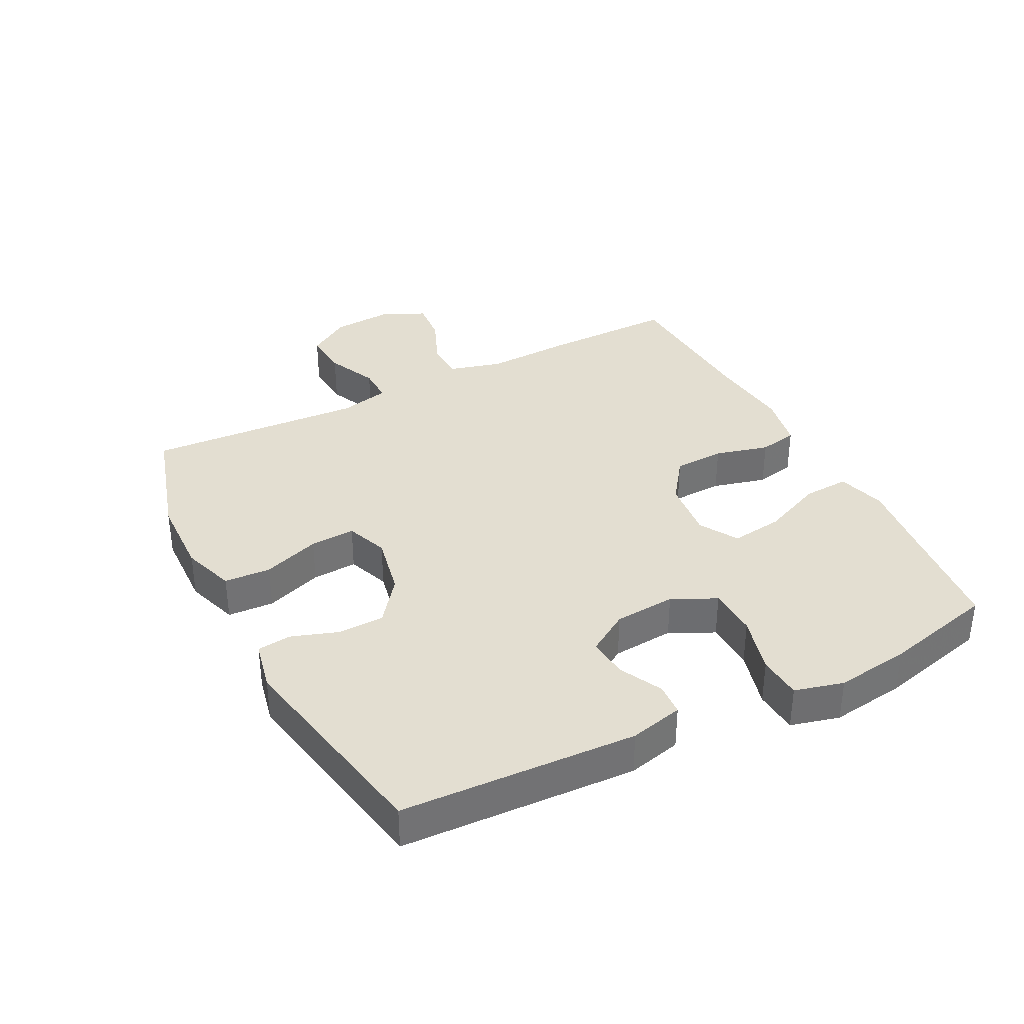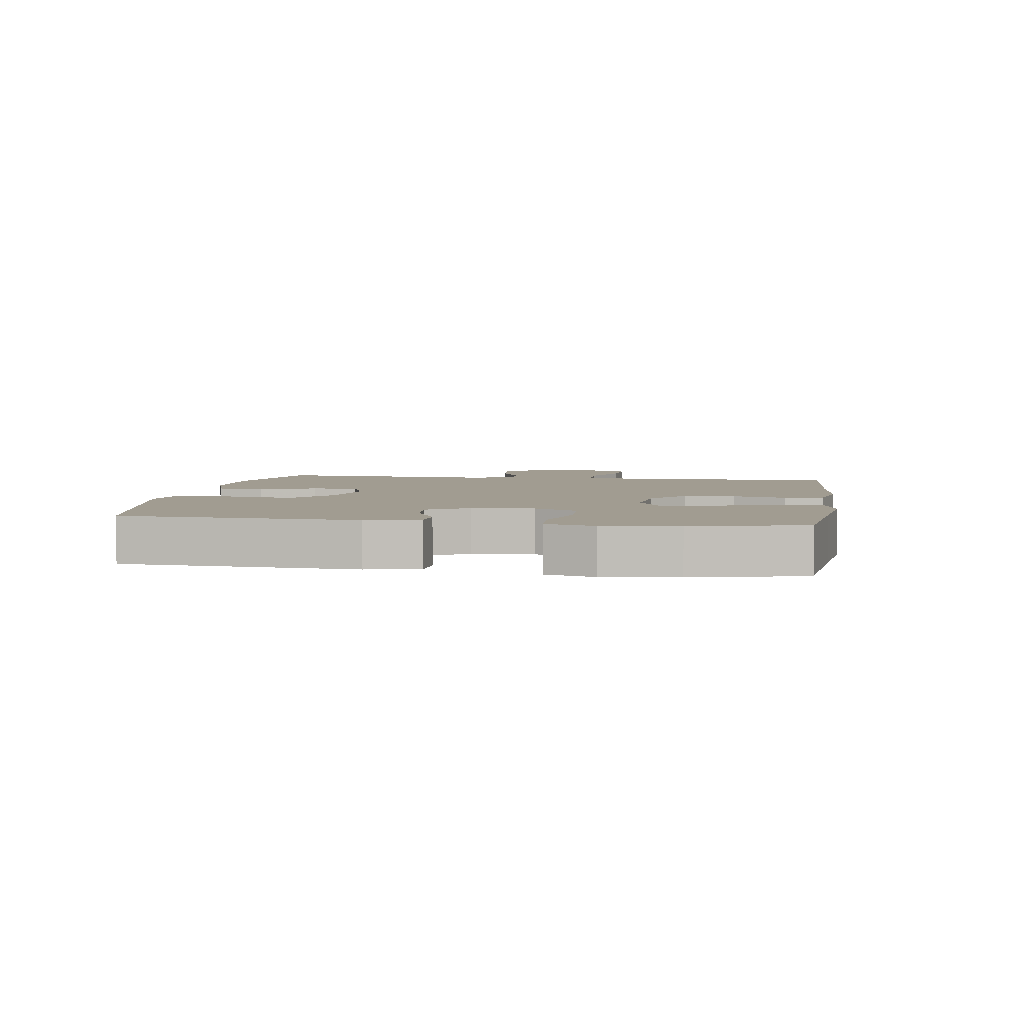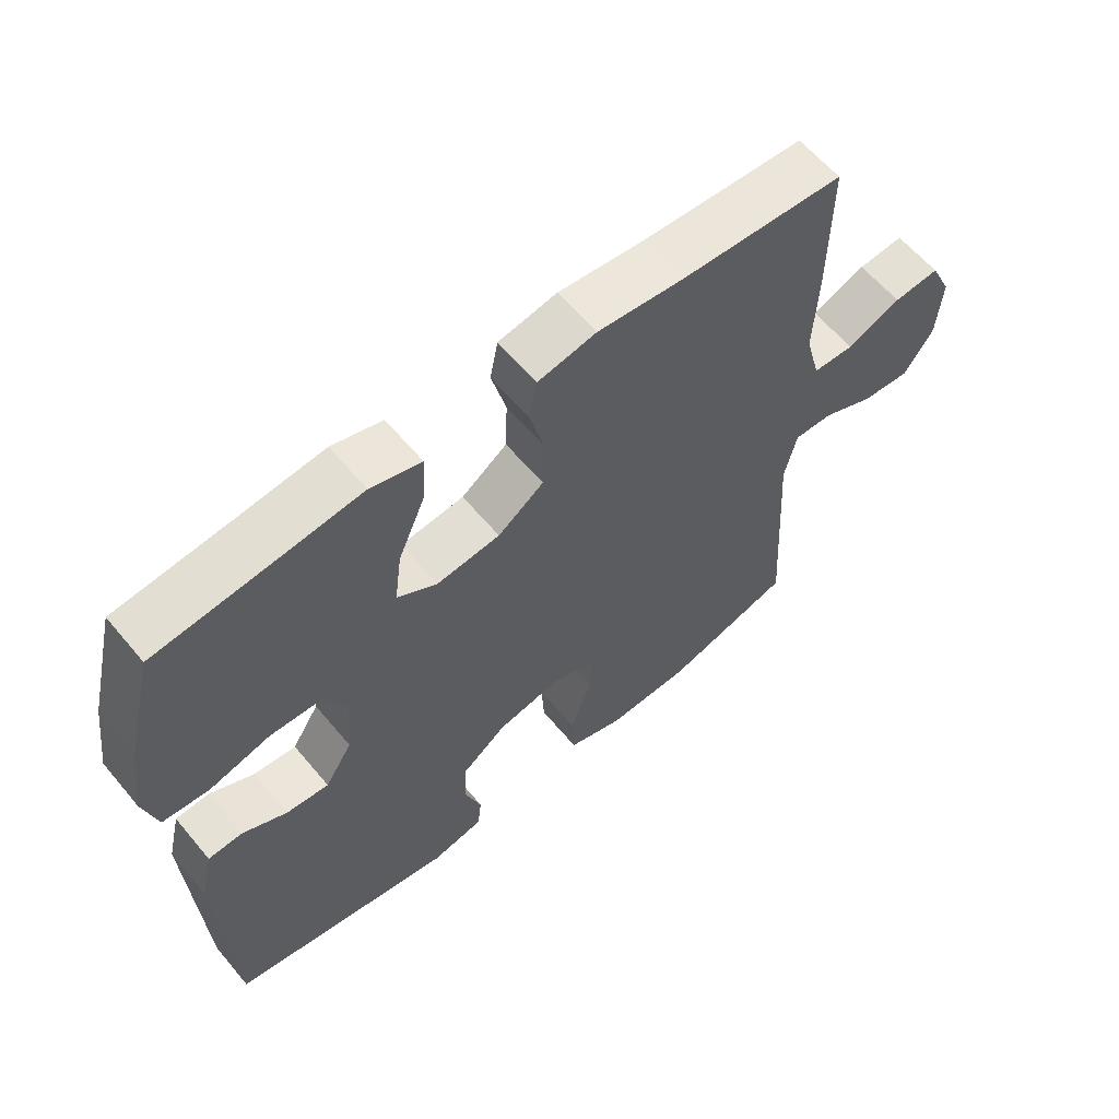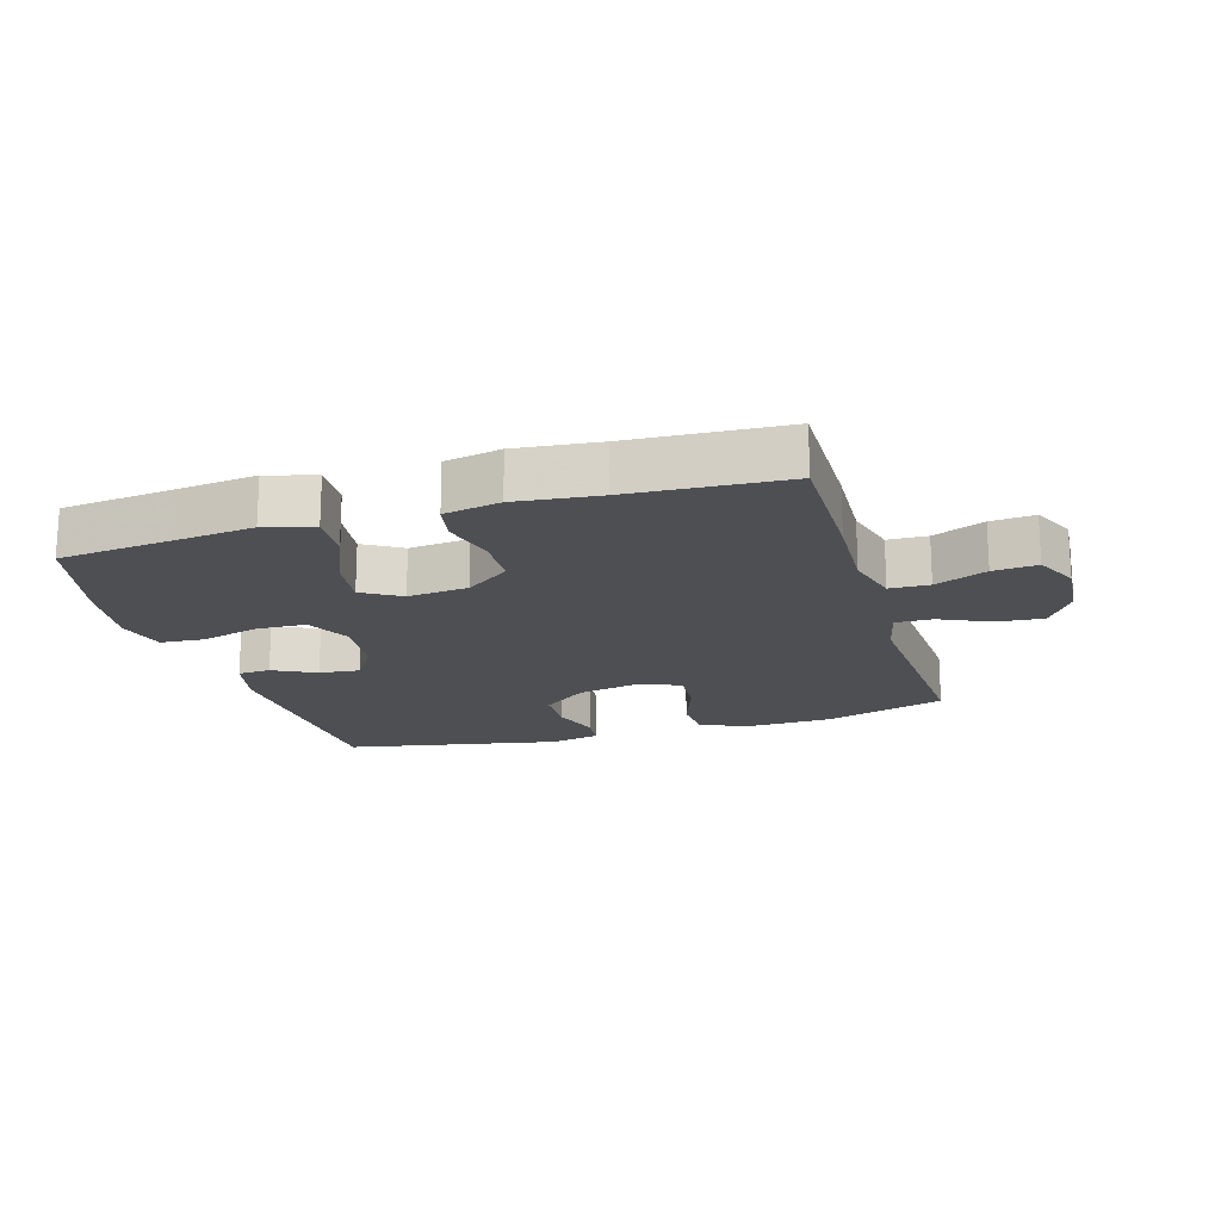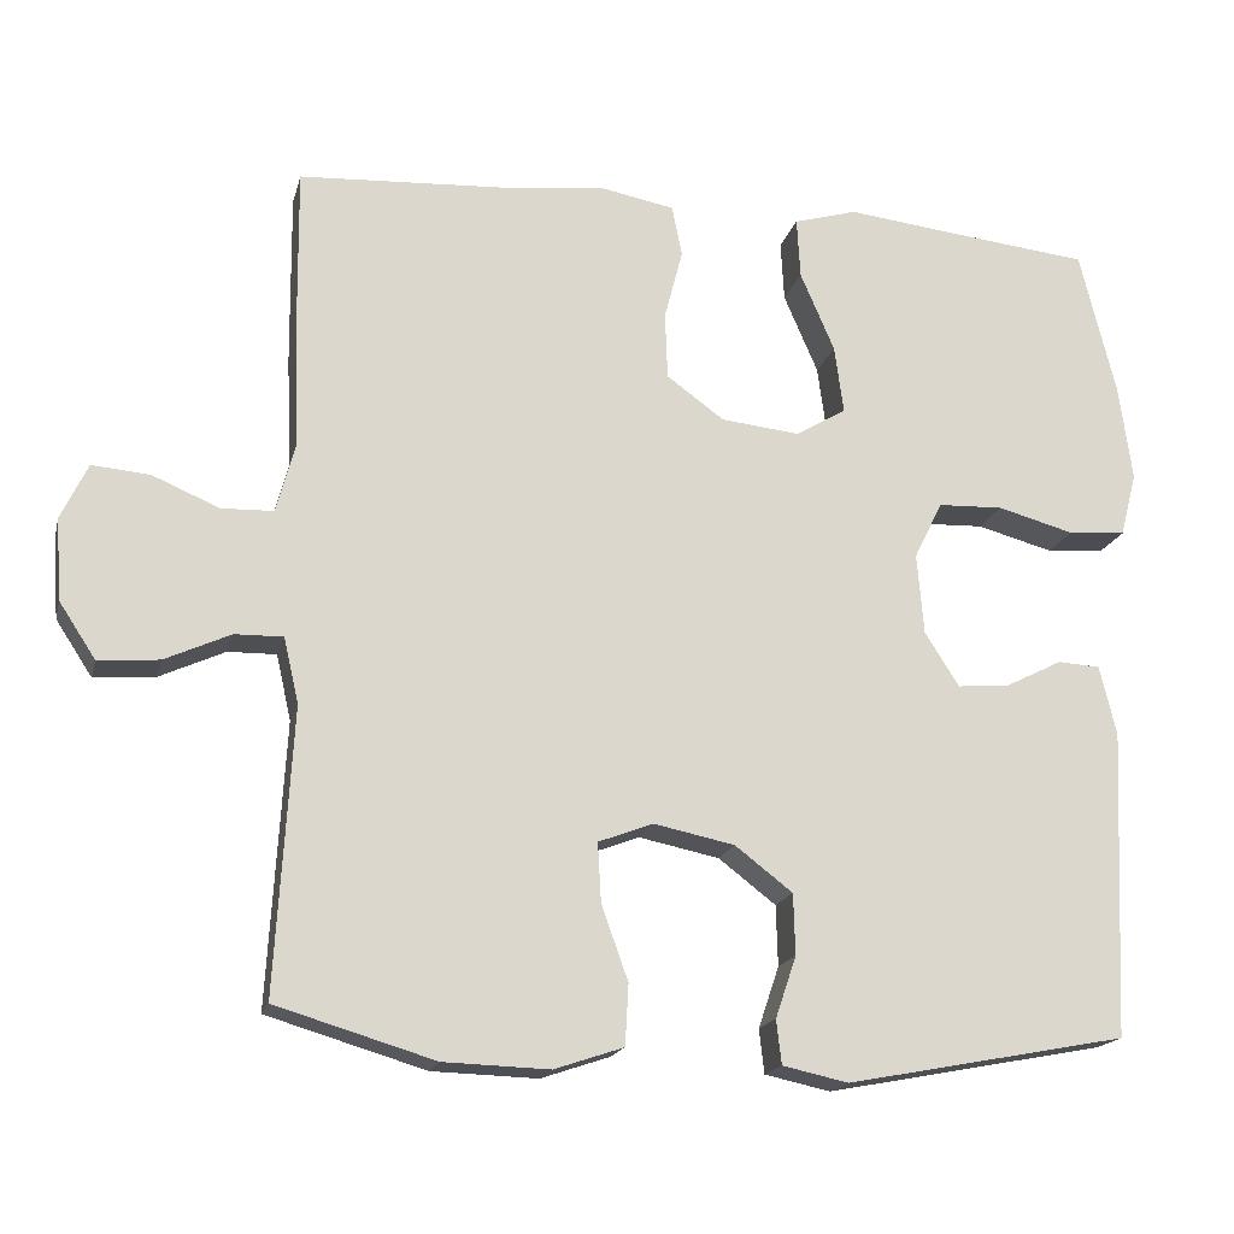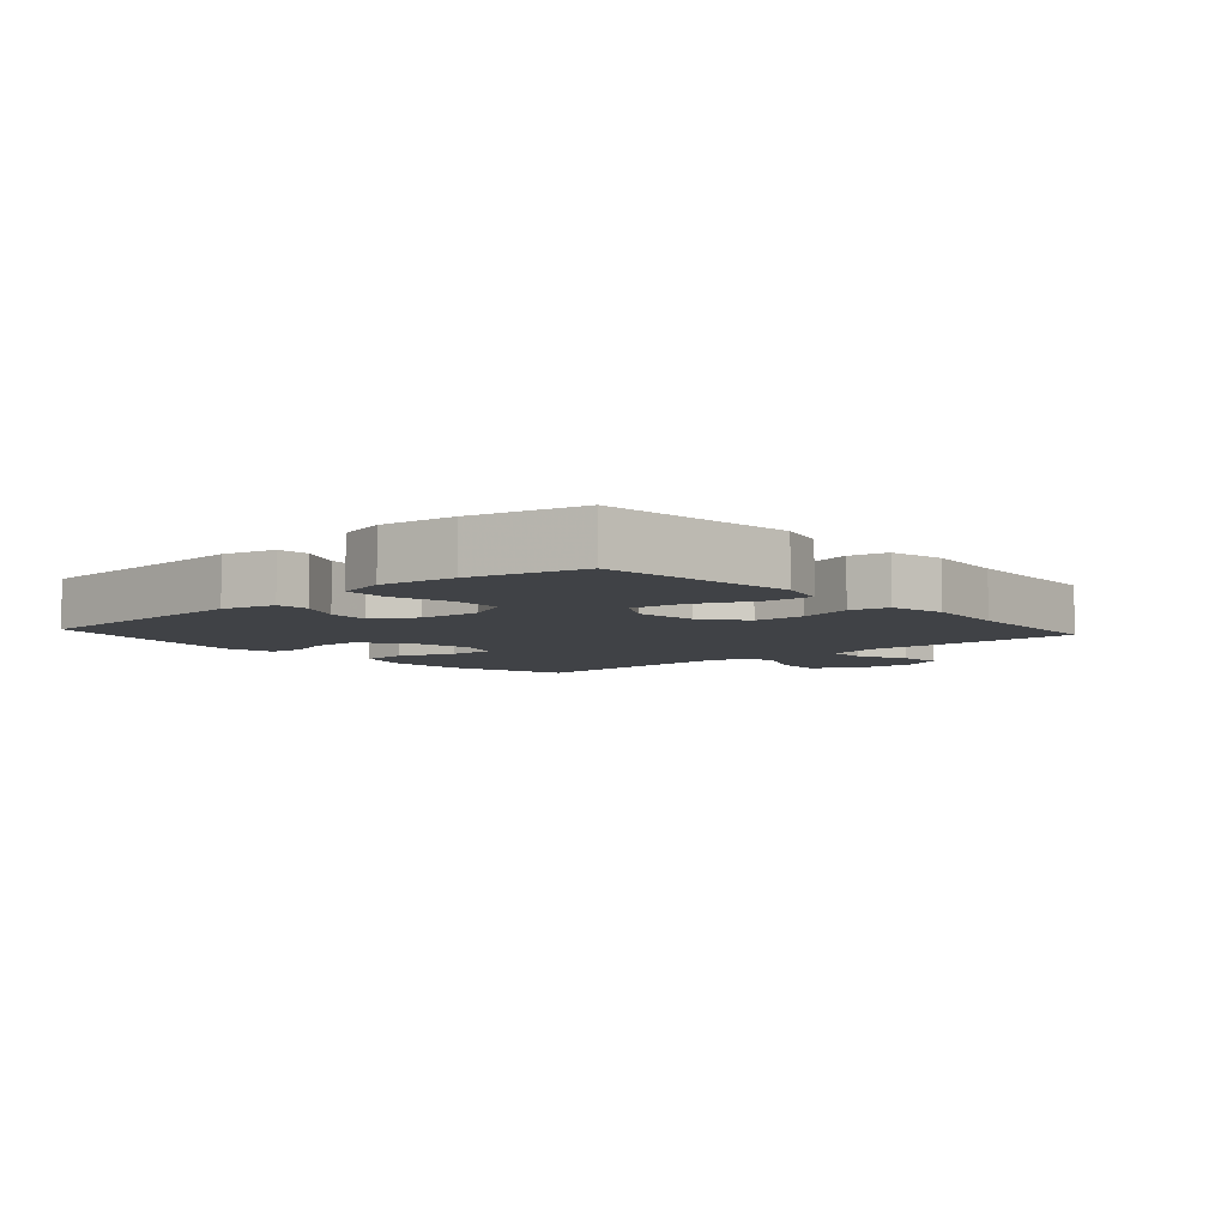
<metadata>
{"format":"obj","ext":"obj","renderer":"f3d","projection":"perspective","resolution":1024,"background":"white","views":[{"elev":36.0,"azim":-117.1,"up":"+Y"},{"elev":4.5,"azim":-80.8,"up":"+Y"},{"elev":60.9,"azim":-39.8,"up":"+Z"},{"elev":-18.2,"azim":16.6,"up":"+Y"},{"elev":-17.8,"azim":166.5,"up":"+Z"},{"elev":-6.1,"azim":-48.1,"up":"+Y"}]}
</metadata>
<code>
v 0.5 0.07 0.5
v 0.498 0.07 0.288
v 0.492 0.07 0.156
v 0.515 0.07 0.071
v 0.577 0.07 0.069
v 0.658 0.07 0.103
v 0.727 0.07 0.109
v 0.759 0.07 0.042
v 0.752 0.07 -0.056
v 0.708 0.07 -0.123
v 0.635 0.07 -0.117
v 0.556 0.07 -0.081
v 0.498 0.07 -0.08
v 0.48 0.07 -0.159
v 0.5 0.07 -0.5
v 0.309 0.07 -0.557
v 0.182 0.07 -0.561
v 0.099 0.07 -0.533
v 0.095 0.07 -0.46
v 0.127 0.07 -0.37
v 0.131 0.07 -0.299
v 0.065 0.07 -0.274
v -0.032 0.07 -0.294
v -0.101 0.07 -0.347
v -0.103 0.07 -0.42
v -0.078 0.07 -0.494
v -0.084 0.07 -0.547
v -0.163 0.07 -0.564
v -0.5 0.07 -0.5
v -0.517 0.07 -0.13
v -0.497 0.07 -0.046
v -0.446 0.07 -0.043
v -0.379 0.07 -0.077
v -0.315 0.07 -0.083
v -0.274 0.07 -0.018
v -0.266 0.07 0.079
v -0.3 0.07 0.148
v -0.378 0.07 0.151
v -0.47 0.07 0.126
v -0.539 0.07 0.131
v -0.559 0.07 0.208
v -0.543 0.07 0.325
v -0.5 0.07 0.5
v -0.322 0.07 0.519
v -0.199 0.07 0.533
v -0.123 0.07 0.511
v -0.127 0.07 0.438
v -0.168 0.07 0.343
v -0.179 0.07 0.261
v -0.119 0.07 0.225
v -0.024 0.07 0.235
v 0.045 0.07 0.285
v 0.048 0.07 0.365
v 0.026 0.07 0.45
v 0.038 0.07 0.511
v 0.126 0.07 0.528
v 0.256 0.07 0.514
v 0.5 0 0.5
v 0.498 0 0.288
v 0.492 0 0.156
v 0.515 0 0.071
v 0.577 0 0.069
v 0.658 0 0.103
v 0.727 0 0.109
v 0.759 0 0.042
v 0.752 0 -0.056
v 0.708 0 -0.123
v 0.635 0 -0.117
v 0.556 0 -0.081
v 0.498 0 -0.08
v 0.48 0 -0.159
v 0.5 0 -0.5
v 0.309 0 -0.557
v 0.182 0 -0.561
v 0.099 0 -0.533
v 0.095 0 -0.46
v 0.127 0 -0.37
v 0.131 0 -0.299
v 0.065 0 -0.274
v -0.032 0 -0.294
v -0.101 0 -0.347
v -0.103 0 -0.42
v -0.078 0 -0.494
v -0.084 0 -0.547
v -0.163 0 -0.564
v -0.5 0 -0.5
v -0.517 0 -0.13
v -0.497 0 -0.046
v -0.446 0 -0.043
v -0.379 0 -0.077
v -0.315 0 -0.083
v -0.274 0 -0.018
v -0.266 0 0.079
v -0.3 0 0.148
v -0.378 0 0.151
v -0.47 0 0.126
v -0.539 0 0.131
v -0.559 0 0.208
v -0.543 0 0.325
v -0.5 0 0.5
v -0.322 0 0.519
v -0.199 0 0.533
v -0.123 0 0.511
v -0.127 0 0.438
v -0.168 0 0.343
v -0.179 0 0.261
v -0.119 0 0.225
v -0.024 0 0.235
v 0.045 0 0.285
v 0.048 0 0.365
v 0.026 0 0.45
v 0.038 0 0.511
v 0.126 0 0.528
v 0.256 0 0.514
f 55 56 57
f 54 55 57
f 53 54 57
f 1 2 3
f 57 1 3
f 53 57 3
f 52 53 3
f 51 52 3 4
f 50 51 4
f 46 47 48
f 45 46 48
f 44 45 48
f 44 48 49
f 43 44 49
f 42 43 49
f 41 42 49
f 40 41 49
f 39 40 49
f 38 39 49
f 37 38 49 50
f 31 32 33
f 30 31 33
f 29 30 33
f 28 29 33
f 27 28 33
f 26 27 33
f 25 26 33
f 24 25 33 34
f 23 24 34 35
f 18 19 20
f 17 18 20
f 16 17 20
f 15 16 20
f 14 15 20
f 13 14 20 21
f 10 11 12
f 9 10 12
f 8 9 12
f 7 8 12
f 6 7 12
f 5 6 12
f 4 5 12 13
f 13 21 22
f 4 13 22
f 50 4 22
f 37 50 22
f 36 37 22
f 22 23 35 36
f 114 113 112
f 114 112 111
f 114 111 110
f 60 59 58
f 60 58 114
f 60 114 110
f 60 110 109
f 61 60 109 108
f 61 108 107
f 105 104 103
f 105 103 102
f 105 102 101
f 106 105 101
f 106 101 100
f 106 100 99
f 106 99 98
f 106 98 97
f 106 97 96
f 106 96 95
f 107 106 95 94
f 90 89 88
f 90 88 87
f 90 87 86
f 90 86 85
f 90 85 84
f 90 84 83
f 90 83 82
f 91 90 82 81
f 92 91 81 80
f 77 76 75
f 77 75 74
f 77 74 73
f 77 73 72
f 77 72 71
f 78 77 71 70
f 69 68 67
f 69 67 66
f 69 66 65
f 69 65 64
f 69 64 63
f 69 63 62
f 70 69 62 61
f 79 78 70
f 79 70 61
f 79 61 107
f 79 107 94
f 79 94 93
f 93 92 80 79
f 1 58 59 2
f 2 59 60 3
f 3 60 61 4
f 4 61 62 5
f 5 62 63 6
f 6 63 64 7
f 7 64 65 8
f 8 65 66 9
f 9 66 67 10
f 10 67 68 11
f 11 68 69 12
f 12 69 70 13
f 13 70 71 14
f 14 71 72 15
f 15 72 73 16
f 16 73 74 17
f 17 74 75 18
f 18 75 76 19
f 19 76 77 20
f 20 77 78 21
f 21 78 79 22
f 22 79 80 23
f 23 80 81 24
f 24 81 82 25
f 25 82 83 26
f 26 83 84 27
f 27 84 85 28
f 28 85 86 29
f 29 86 87 30
f 30 87 88 31
f 31 88 89 32
f 32 89 90 33
f 33 90 91 34
f 34 91 92 35
f 35 92 93 36
f 36 93 94 37
f 37 94 95 38
f 38 95 96 39
f 39 96 97 40
f 40 97 98 41
f 41 98 99 42
f 42 99 100 43
f 43 100 101 44
f 44 101 102 45
f 45 102 103 46
f 46 103 104 47
f 47 104 105 48
f 48 105 106 49
f 49 106 107 50
f 50 107 108 51
f 51 108 109 52
f 52 109 110 53
f 53 110 111 54
f 54 111 112 55
f 55 112 113 56
f 56 113 114 57
f 57 114 58 1

</code>
